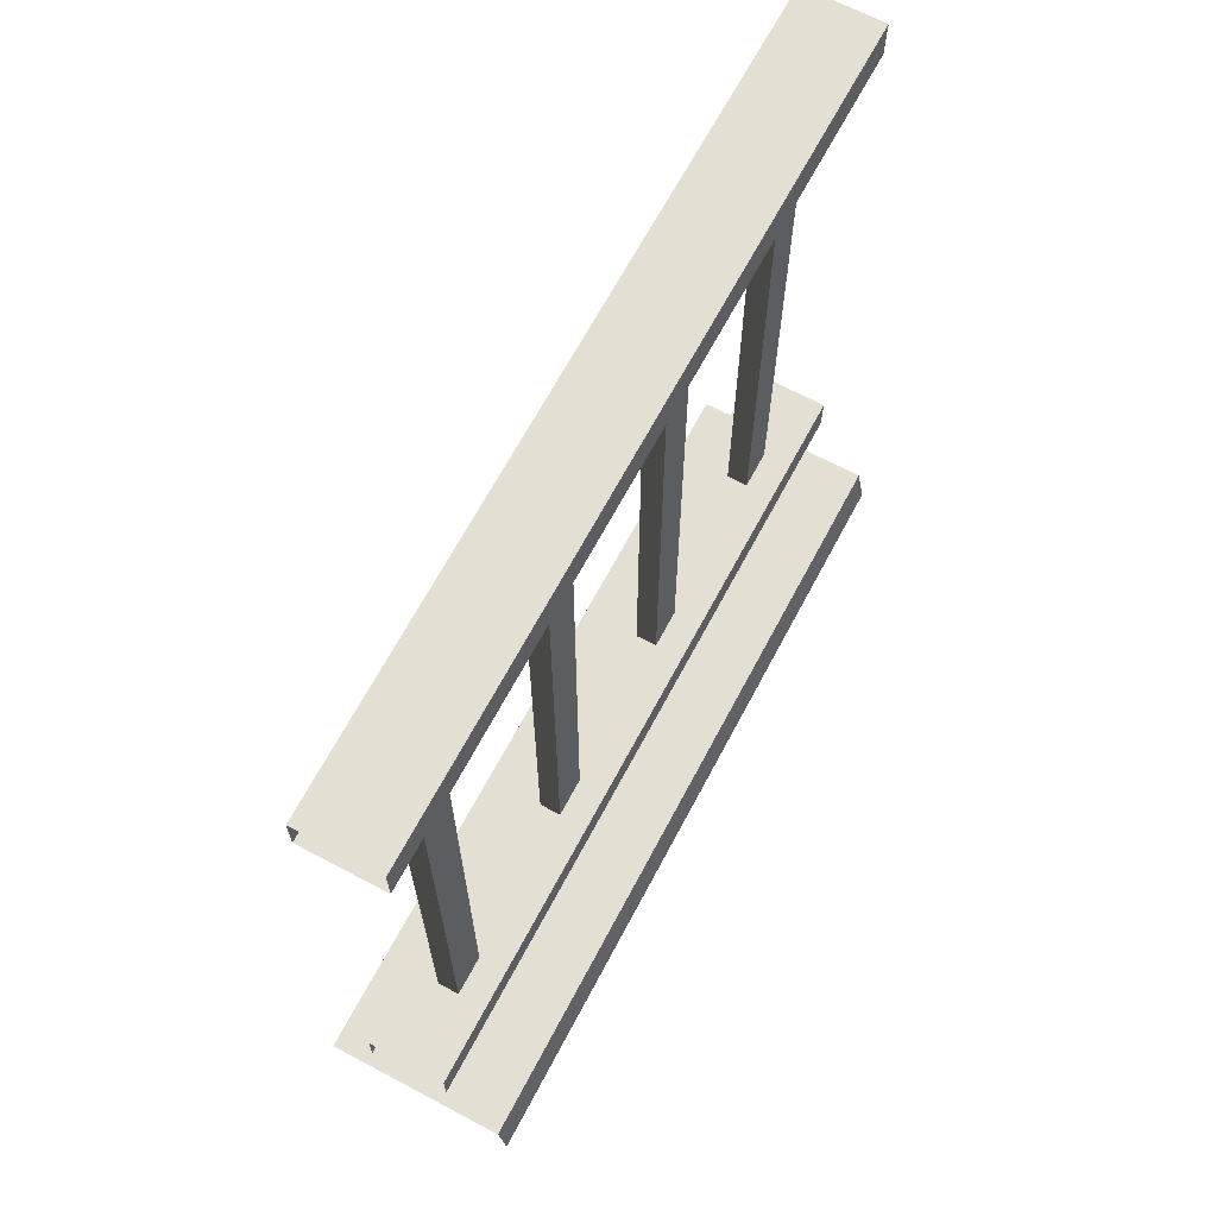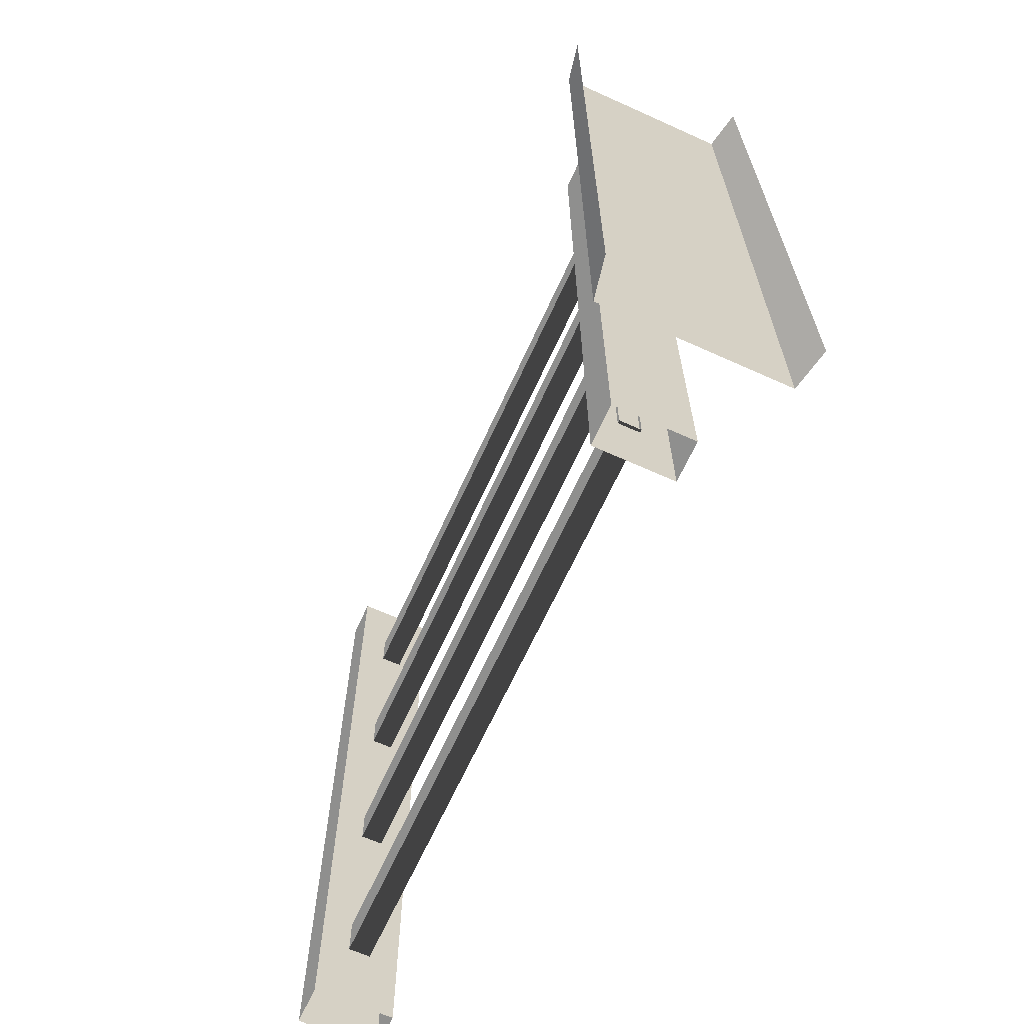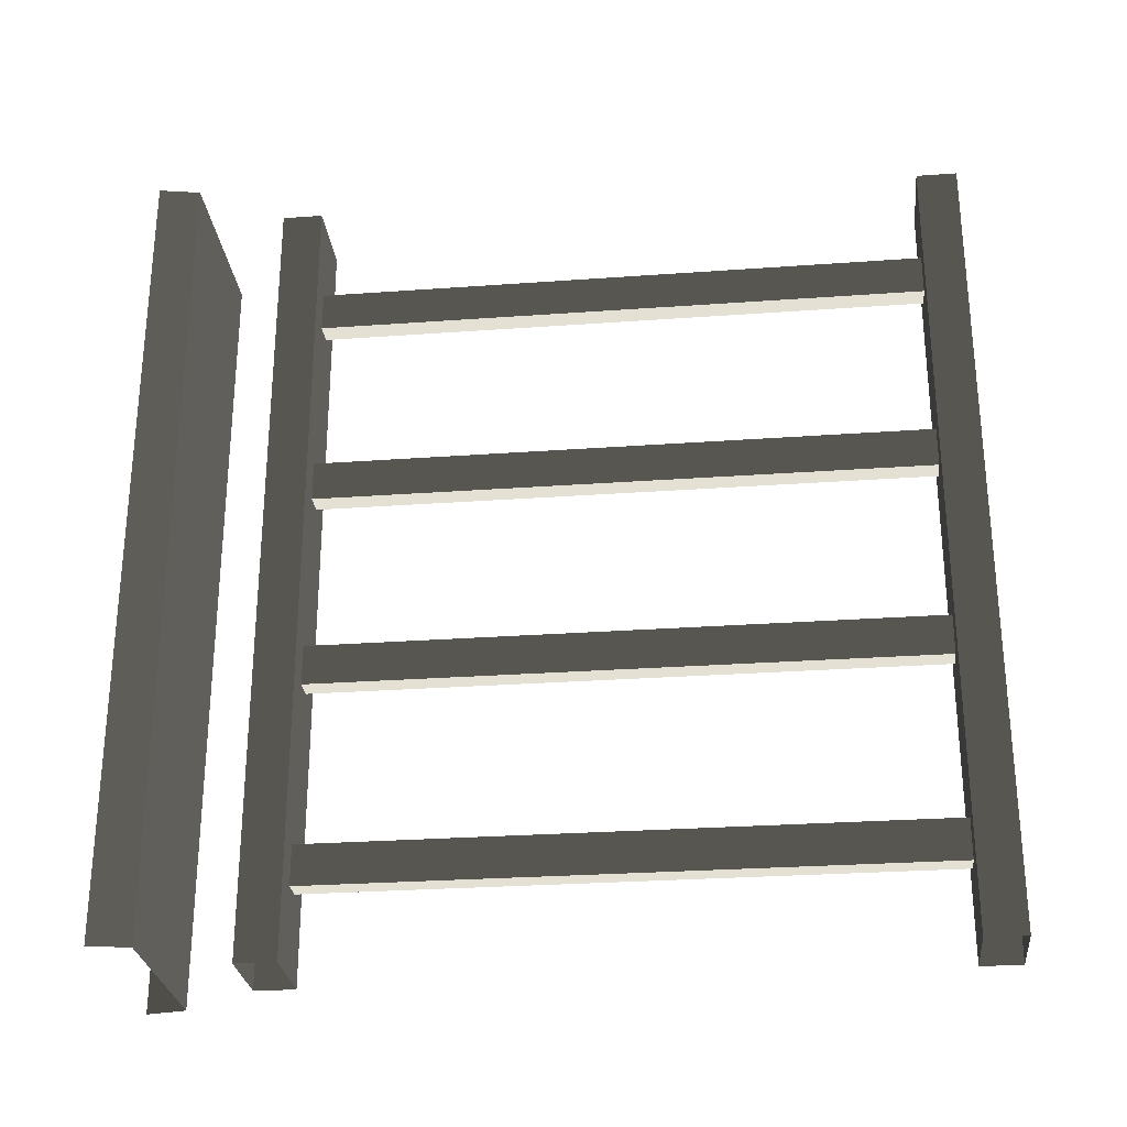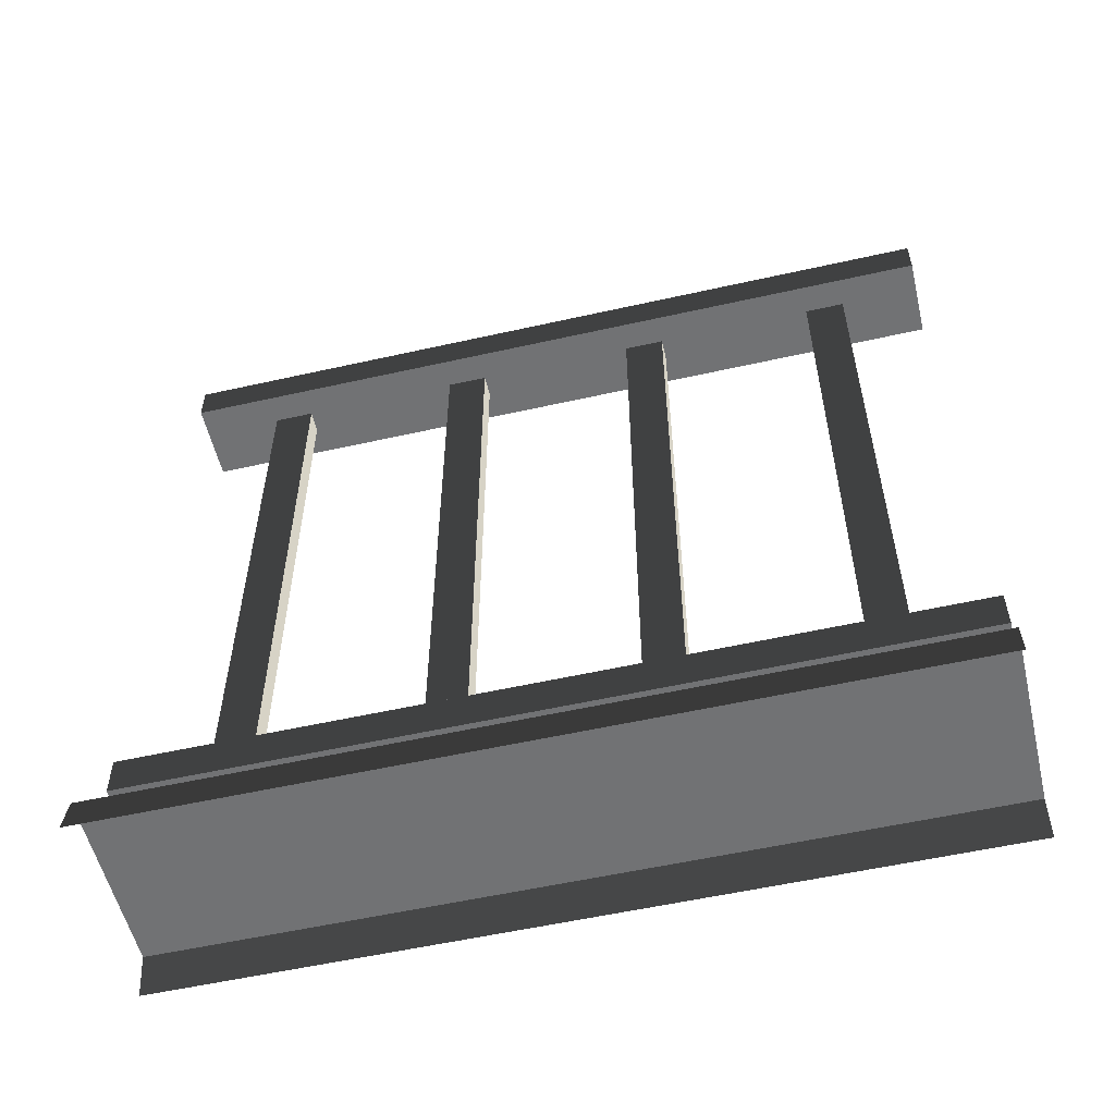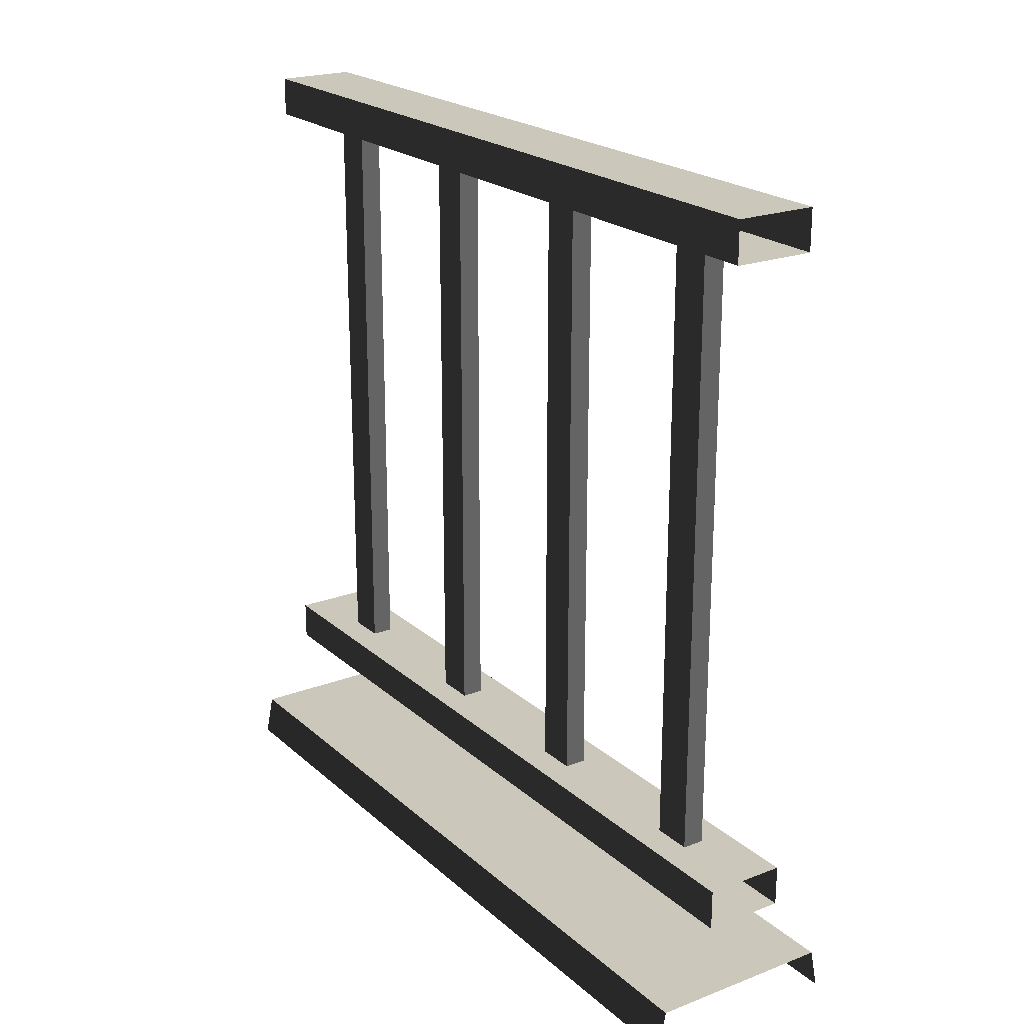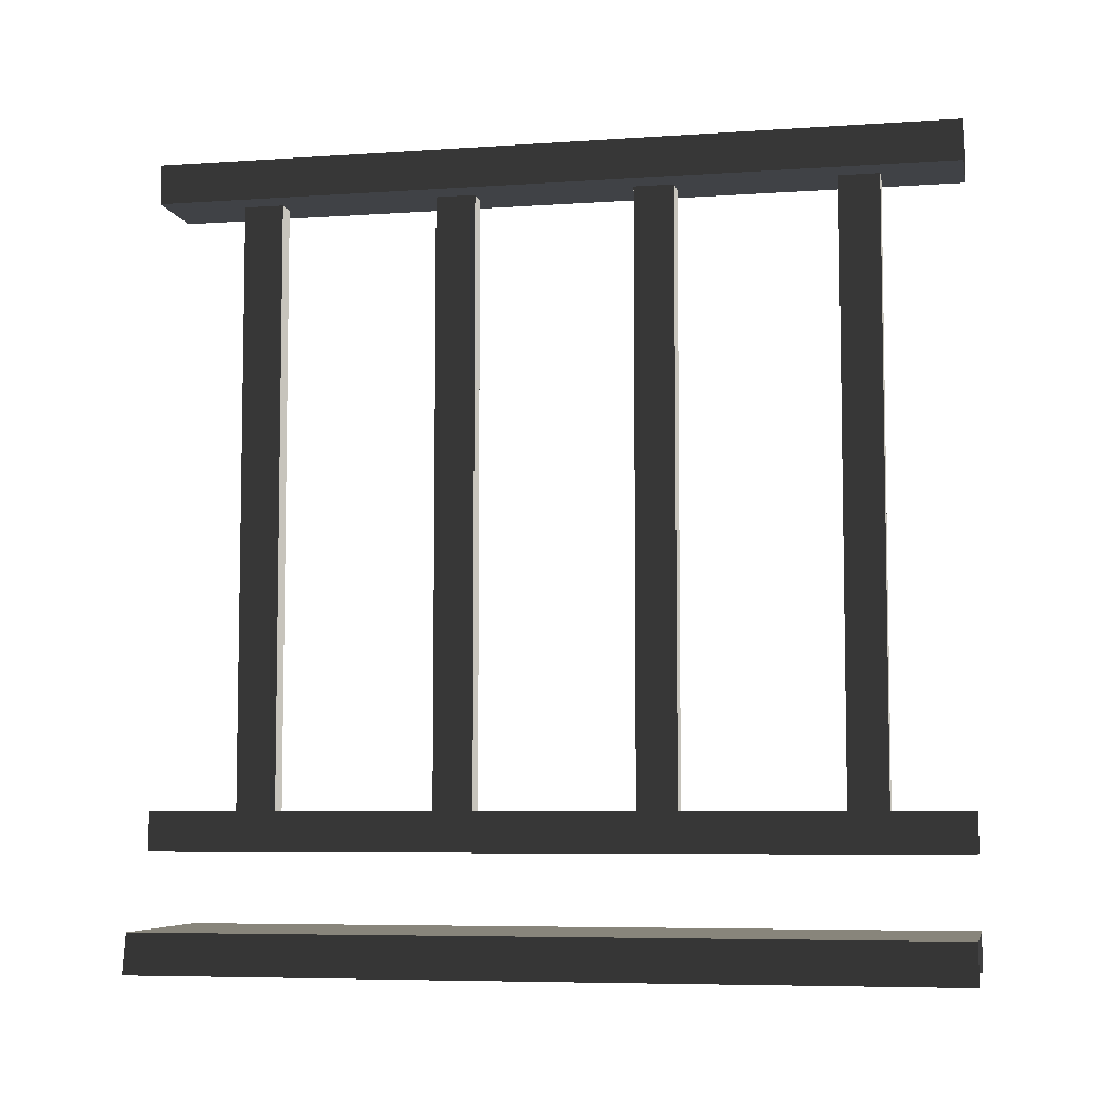
<metadata>
{"format":"obj","ext":"obj","renderer":"f3d","projection":"perspective","resolution":1024,"background":"white","views":[{"elev":66.9,"azim":28.0,"up":"+Y"},{"elev":-65.7,"azim":-24.4,"up":"+Z"},{"elev":-27.8,"azim":96.3,"up":"+Z"},{"elev":-55.5,"azim":-76.7,"up":"+Y"},{"elev":21.6,"azim":-33.9,"up":"+Y"},{"elev":-6.4,"azim":-78.6,"up":"+Y"}]}
</metadata>
<code>
v 0.1114 0.9632 -0.85
v 0.1386 0.1905 -0.85
v 0.1114 0.1905 -0.85
v 0.1386 0.9632 -0.85
v 0.1114 0.9632 -0.9
v 0.1386 0.1905 -0.9
v 0.1386 0.9632 -0.9
v 0.1114 0.1905 -0.9
v 0.1386 0.9632 -0.85
v 0.1386 0.1905 -0.9
v 0.1386 0.1905 -0.85
v 0.1386 0.9632 -0.9
v 0.1114 0.1905 -0.85
v 0.1114 0.9632 -0.9
v 0.1114 0.9632 -0.85
v 0.1114 0.1905 -0.9
v 0.1114 0.9632 -0.6
v 0.1386 0.1905 -0.6
v 0.1114 0.1905 -0.6
v 0.1386 0.9632 -0.6
v 0.1114 0.9632 -0.65
v 0.1386 0.1905 -0.65
v 0.1386 0.9632 -0.65
v 0.1114 0.1905 -0.65
v 0.1386 0.9632 -0.6
v 0.1386 0.1905 -0.65
v 0.1386 0.1905 -0.6
v 0.1386 0.9632 -0.65
v 0.1114 0.1905 -0.6
v 0.1114 0.9632 -0.65
v 0.1114 0.9632 -0.6
v 0.1114 0.1905 -0.65
v 0.1114 0.9632 -0.35
v 0.1386 0.1905 -0.35
v 0.1114 0.1905 -0.35
v 0.1386 0.9632 -0.35
v 0.1114 0.9632 -0.4
v 0.1386 0.1905 -0.4
v 0.1386 0.9632 -0.4
v 0.1114 0.1905 -0.4
v 0.1386 0.9632 -0.35
v 0.1386 0.1905 -0.4
v 0.1386 0.1905 -0.35
v 0.1386 0.9632 -0.4
v 0.1114 0.1905 -0.35
v 0.1114 0.9632 -0.4
v 0.1114 0.9632 -0.35
v 0.1114 0.1905 -0.4
v 0.1114 0.9632 -0.1
v 0.1386 0.1905 -0.1
v 0.1114 0.1905 -0.1
v 0.1386 0.9632 -0.1
v 0.1114 0.9632 -0.15
v 0.1386 0.1905 -0.15
v 0.1386 0.9632 -0.15
v 0.1114 0.1905 -0.15
v 0.1386 0.9632 -0.1
v 0.1386 0.1905 -0.15
v 0.1386 0.1905 -0.1
v 0.1386 0.9632 -0.15
v 0.1114 0.1905 -0.1
v 0.1114 0.9632 -0.15
v 0.1114 0.9632 -0.1
v 0.1114 0.1905 -0.15
v -9.438e-06 1.595e-07 -1.218e-05
v 0.00999 0.05 -1
v 0.009991 0.05 -1.183e-05
v -1.108e-05 1.595e-07 -1
v 0.07499 0.9561 -1
v 0.175 0.9561 -1.183e-05
v 0.175 0.9561 -1
v 0.07499 0.9561 -1.199e-05
v 0.175 1.006 -1
v 0.07499 1.006 -1.199e-05
v 0.07499 1.006 -1
v 0.175 1.006 -1.183e-05
v 0.175 0.9561 -1
v 0.175 1.006 -1.183e-05
v 0.175 1.006 -1
v 0.175 0.9561 -1.183e-05
v 0.07499 1.006 -1
v 0.07499 0.9561 -1.199e-05
v 0.07499 0.9561 -1
v 0.07499 1.006 -1.199e-05
v 0.175 0.1941 -1
v 0.07499 0.1941 -1.199e-05
v 0.07499 0.1941 -1
v 0.175 0.1941 -1.183e-05
v 0.175 0.1441 -1
v 0.175 0.1941 -1.183e-05
v 0.175 0.1941 -1
v 0.175 0.1441 -1.183e-05
v 0.07499 0.1941 -1
v 0.07499 0.1441 -1.199e-05
v 0.07499 0.1441 -1
v 0.07499 0.1941 -1.199e-05
v 0.24 0.05 -1
v 0.009991 0.05 -1.183e-05
v 0.00999 0.05 -1
v 0.24 0.05 -1.207e-05
v 0.25 1.595e-07 -1
v 0.24 0.05 -1.207e-05
v 0.24 0.05 -1
v 0.25 1.595e-07 -1.171e-05
v 0.07499 0.1441 -1
v 0.175 0.1441 -1.183e-05
v 0.175 0.1441 -1
v 0.07499 0.1441 -1.199e-05
g porch_railing_A_9202_879
f 1 3 2
f 2 4 1
f 5 7 6
f 6 8 5
f 9 11 10
f 10 12 9
f 13 15 14
f 14 16 13
f 17 19 18
f 18 20 17
f 21 23 22
f 22 24 21
f 25 27 26
f 26 28 25
f 29 31 30
f 30 32 29
f 33 35 34
f 34 36 33
f 37 39 38
f 38 40 37
f 41 43 42
f 42 44 41
f 45 47 46
f 46 48 45
f 49 51 50
f 50 52 49
f 53 55 54
f 54 56 53
f 57 59 58
f 58 60 57
f 61 63 62
f 62 64 61
f 65 67 66
f 66 68 65
f 69 71 70
f 70 72 69
f 73 75 74
f 74 76 73
f 77 79 78
f 78 80 77
f 81 83 82
f 82 84 81
f 85 87 86
f 86 88 85
f 89 91 90
f 90 92 89
f 93 95 94
f 94 96 93
f 97 99 98
f 98 100 97
f 101 103 102
f 102 104 101
f 105 107 106
f 106 108 105

</code>
